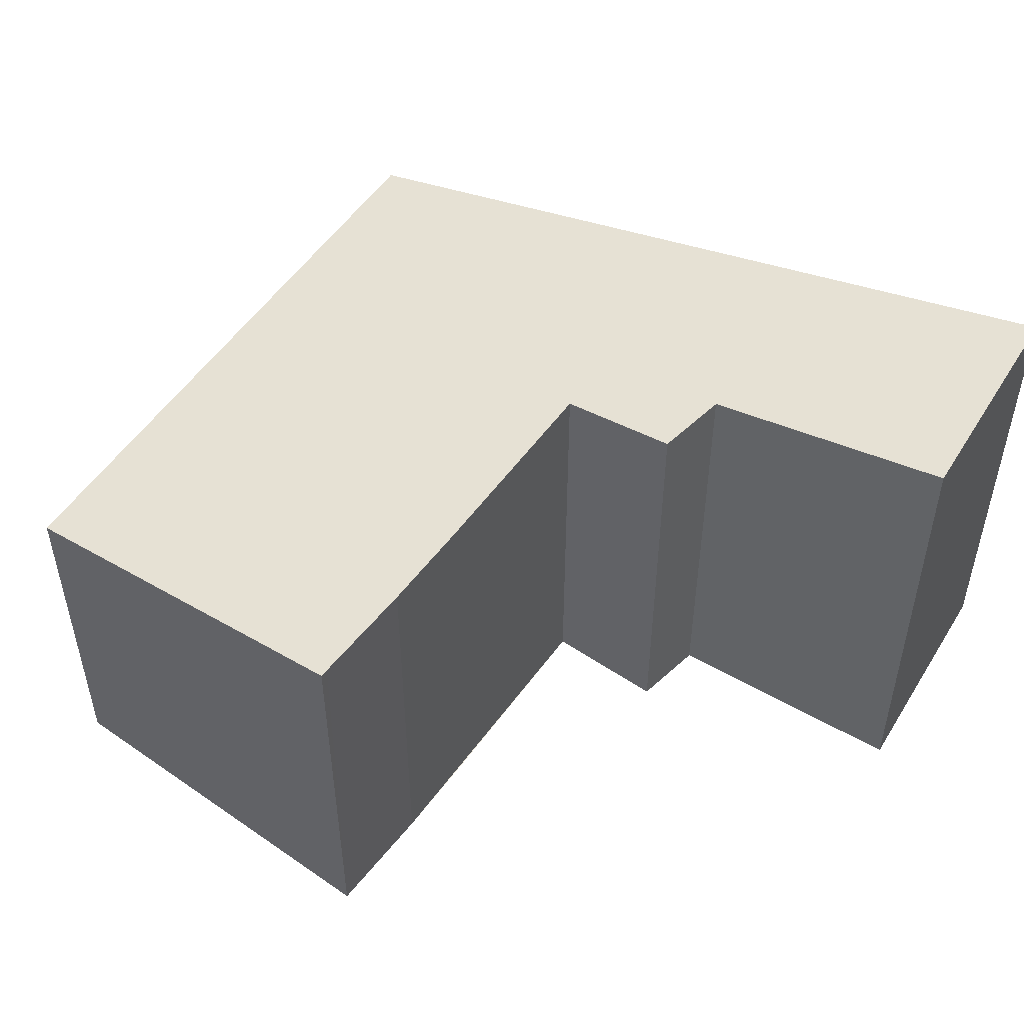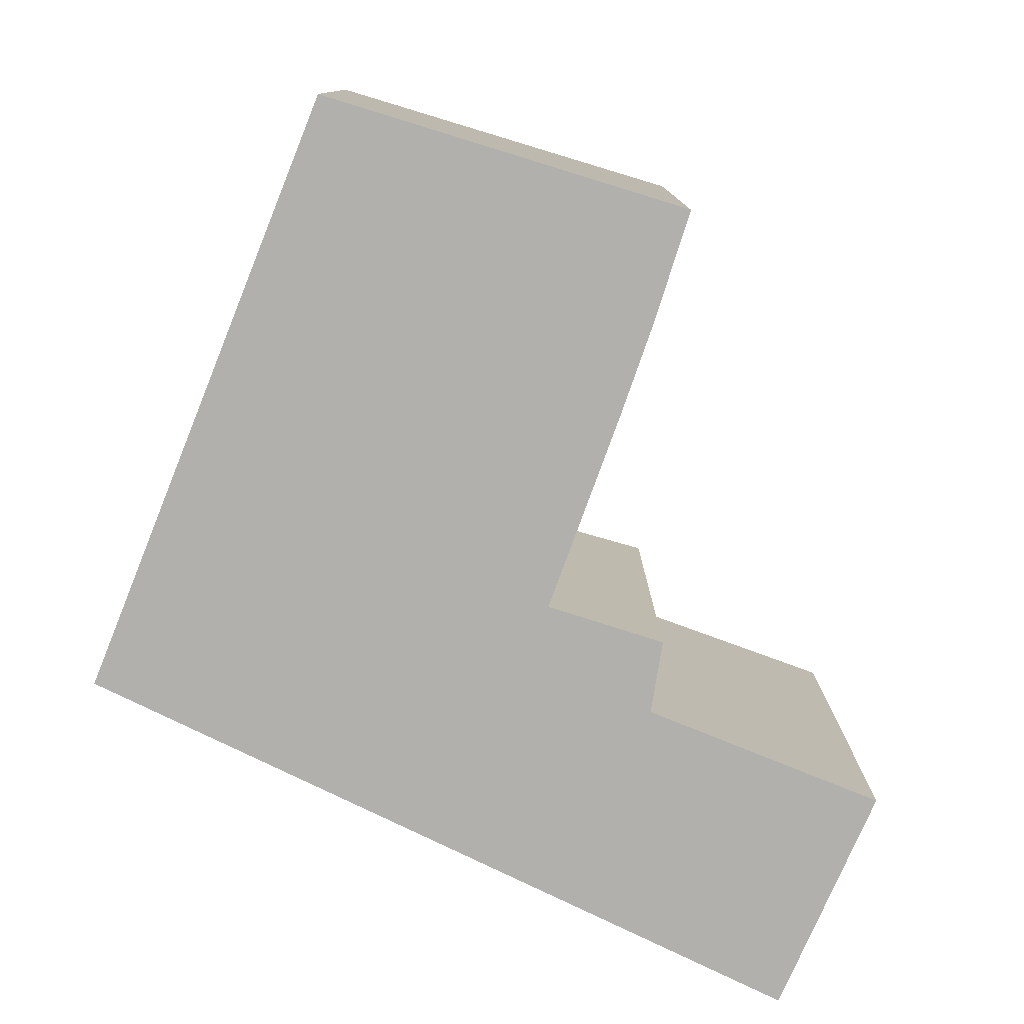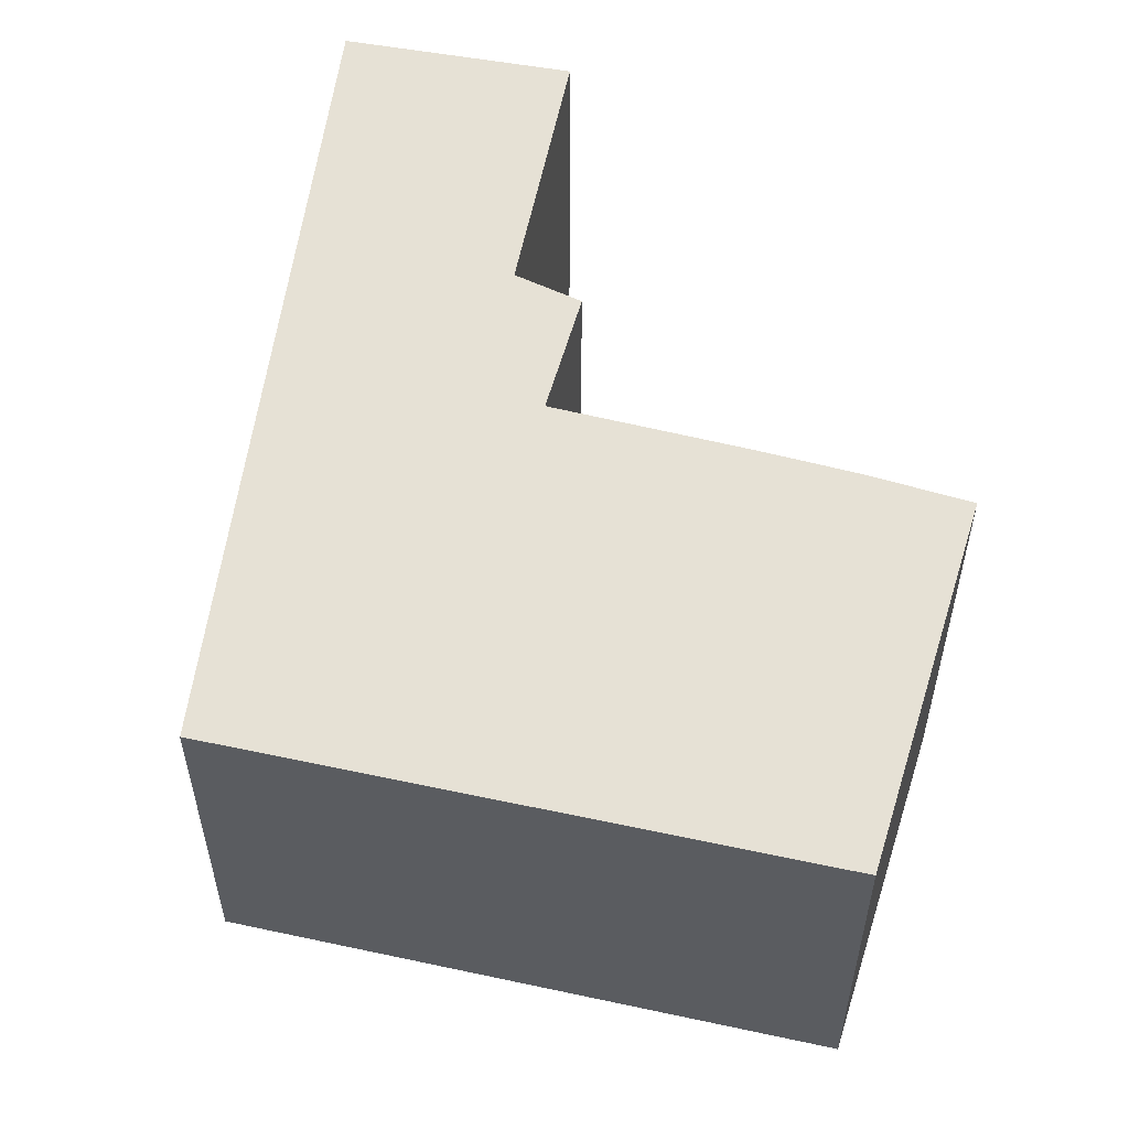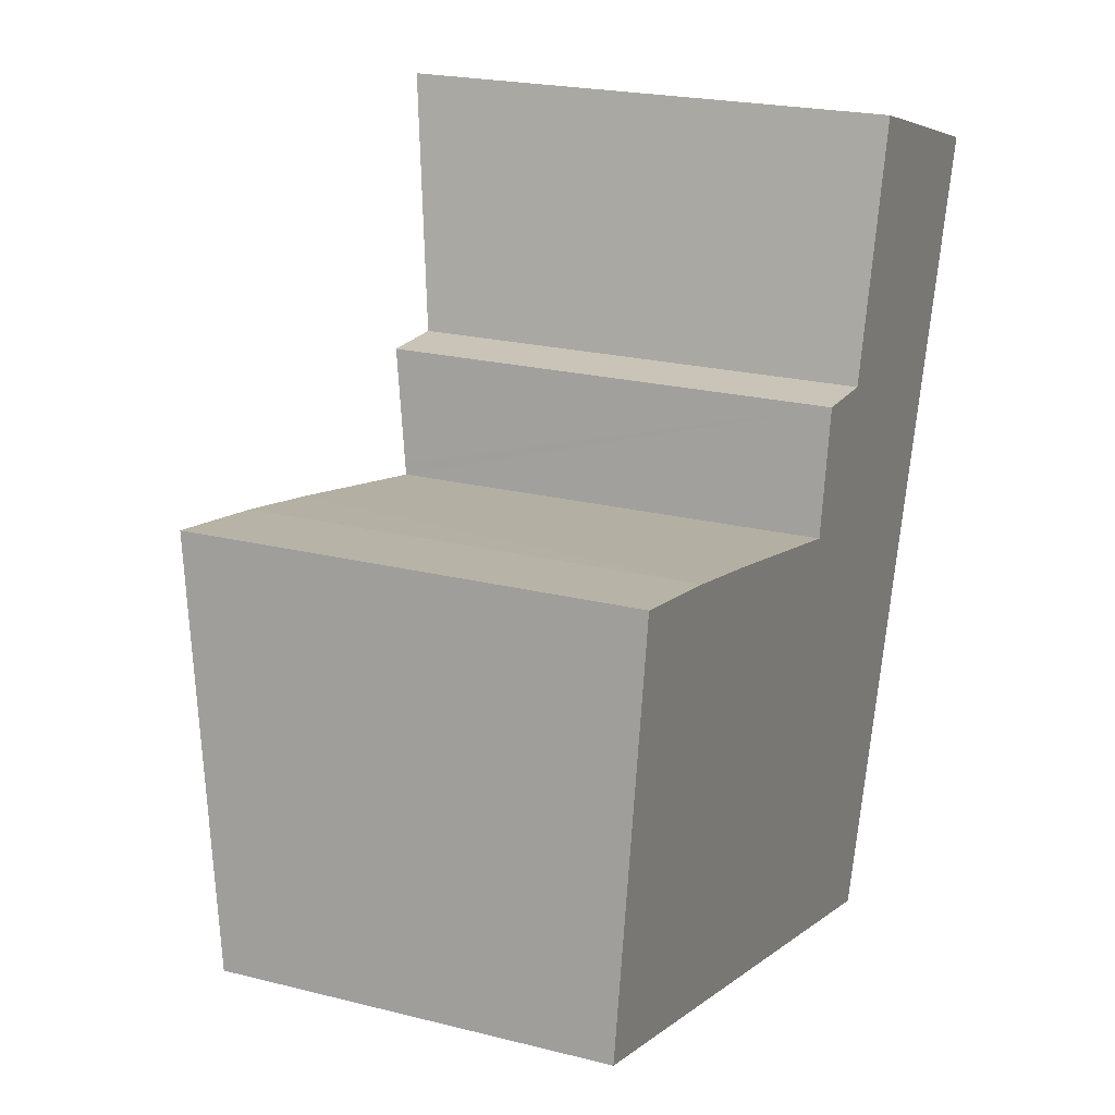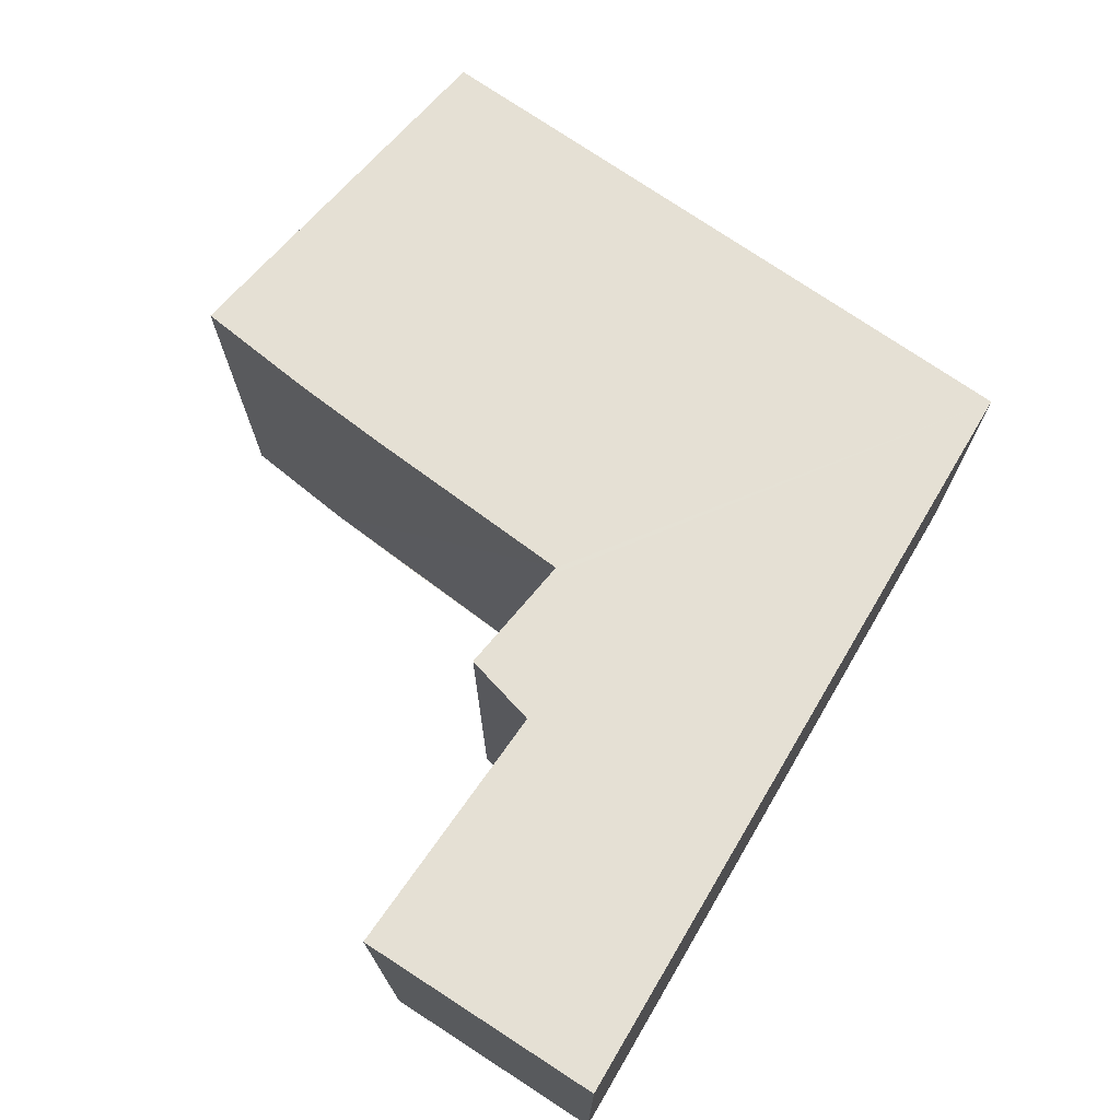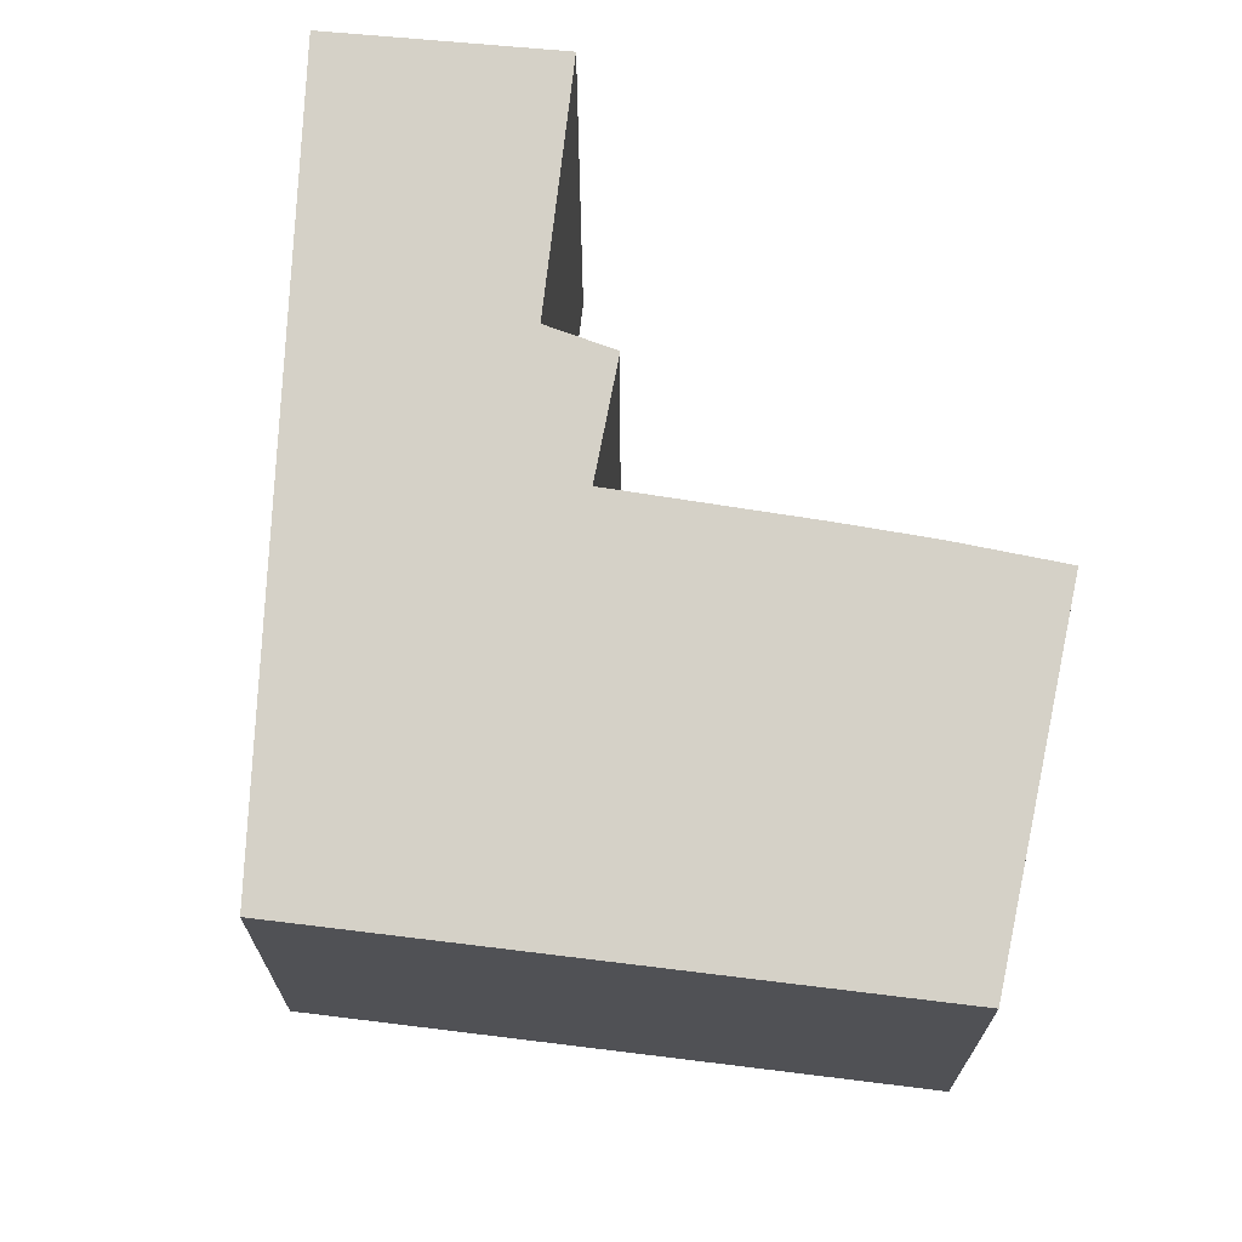
<metadata>
{"format":"obj","ext":"obj","renderer":"f3d","projection":"perspective","resolution":1024,"background":"white","views":[{"elev":51.0,"azim":-43.3,"up":"+Y"},{"elev":-78.6,"azim":-97.5,"up":"+Y"},{"elev":54.7,"azim":-152.7,"up":"+Y"},{"elev":21.4,"azim":-65.7,"up":"+Z"},{"elev":73.8,"azim":48.9,"up":"+Y"},{"elev":69.4,"azim":-158.5,"up":"+Y"}]}
</metadata>
<code>
v  6.775 3.826 4.577
v  5.844 3.361 1.803
v  4.973 3.834 5.094
v  4.476 3.52 3.185
v  4.822 2.85 -1.244
v  3.895 3.499 3.201
v  3.741 3.361 2.346
v  3.726 3.347 2.26
v  2.127 3.338 2.613
v  0 2.85 1.745e-16
v  1.384 3.332 2.766
v  0.554 3.322 2.912
v  0.492 3.321 2.923
v  0.426 3.258 2.531
v  0.492 -1.79e-16 2.923
v  1.384 -1.694e-16 2.766
v  0.554 -1.783e-16 2.912
v  3.726 -1.384e-16 2.26
v  2.127 -1.6e-16 2.613
v  4.476 -1.95e-16 3.185
v  3.895 -1.96e-16 3.201
v  4.973 -3.119e-16 5.094
v  6.775 -2.803e-16 4.577
v  3.741 -1.437e-16 2.346
v  0.426 -1.55e-16 2.531
v  0 0 0
v  5.844 -1.104e-16 1.803
v  4.822 7.617e-17 -1.244
g defaultobject
f 1 2 3
f 4 3 2
f 5 4 2
f 6 4 5
f 7 6 5
f 8 7 5
f 9 8 5
f 10 9 5
f 11 9 10
f 12 11 10
f 13 12 10
f 14 13 10
f 15 12 13
f 12 15 11
f 11 15 16
f 16 15 17
f 16 9 11
f 9 16 8
f 8 16 18
f 18 16 19
f 6 20 4
f 20 6 21
f 22 1 3
f 1 22 23
f 7 21 6
f 21 7 8
f 21 8 18
f 21 18 24
f 4 22 3
f 22 4 20
f 14 15 13
f 15 14 10
f 15 10 25
f 25 10 26
f 23 2 1
f 2 23 5
f 5 23 27
f 5 27 28
f 28 10 5
f 10 28 26
f 22 27 23
f 27 22 28
f 28 22 20
f 28 20 21
f 28 21 18
f 28 18 26
f 18 21 24
f 26 18 19
f 26 19 16
f 26 16 17
f 26 17 15
f 26 15 25

</code>
